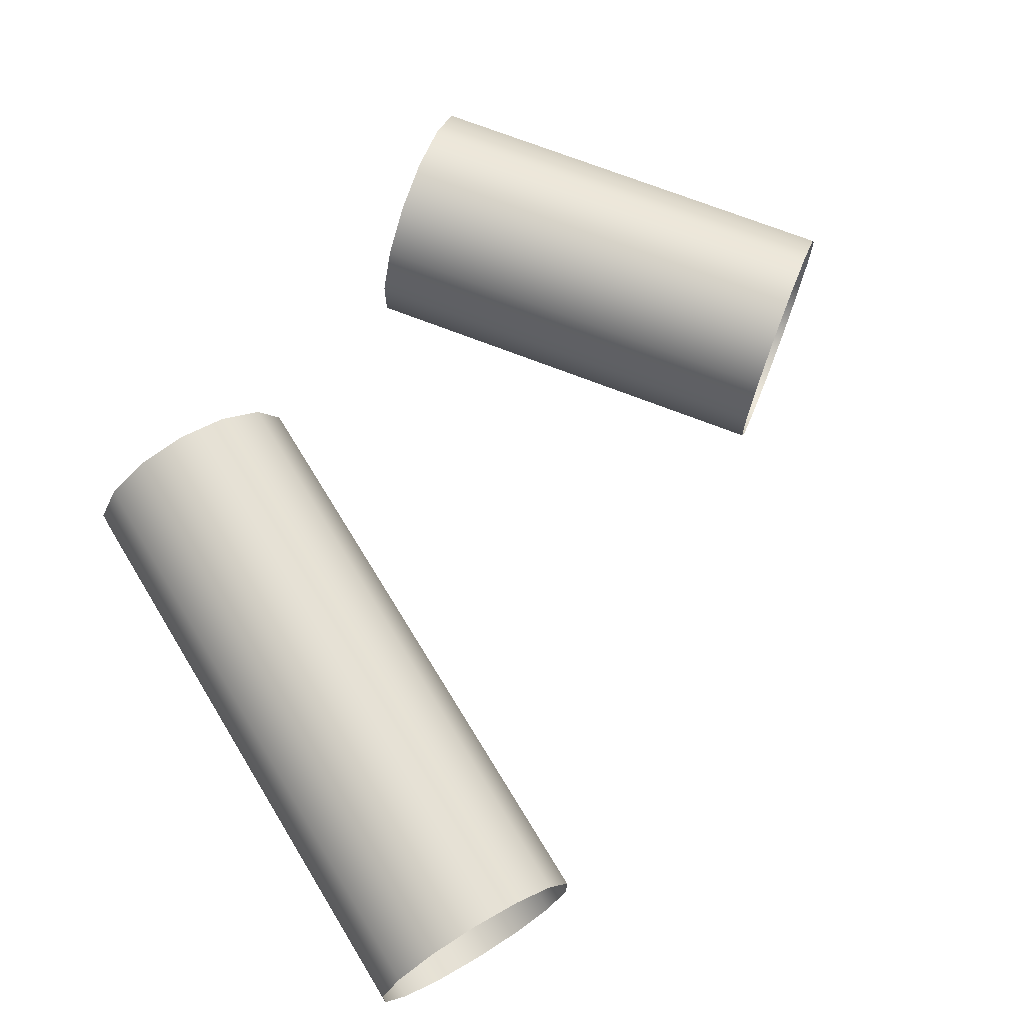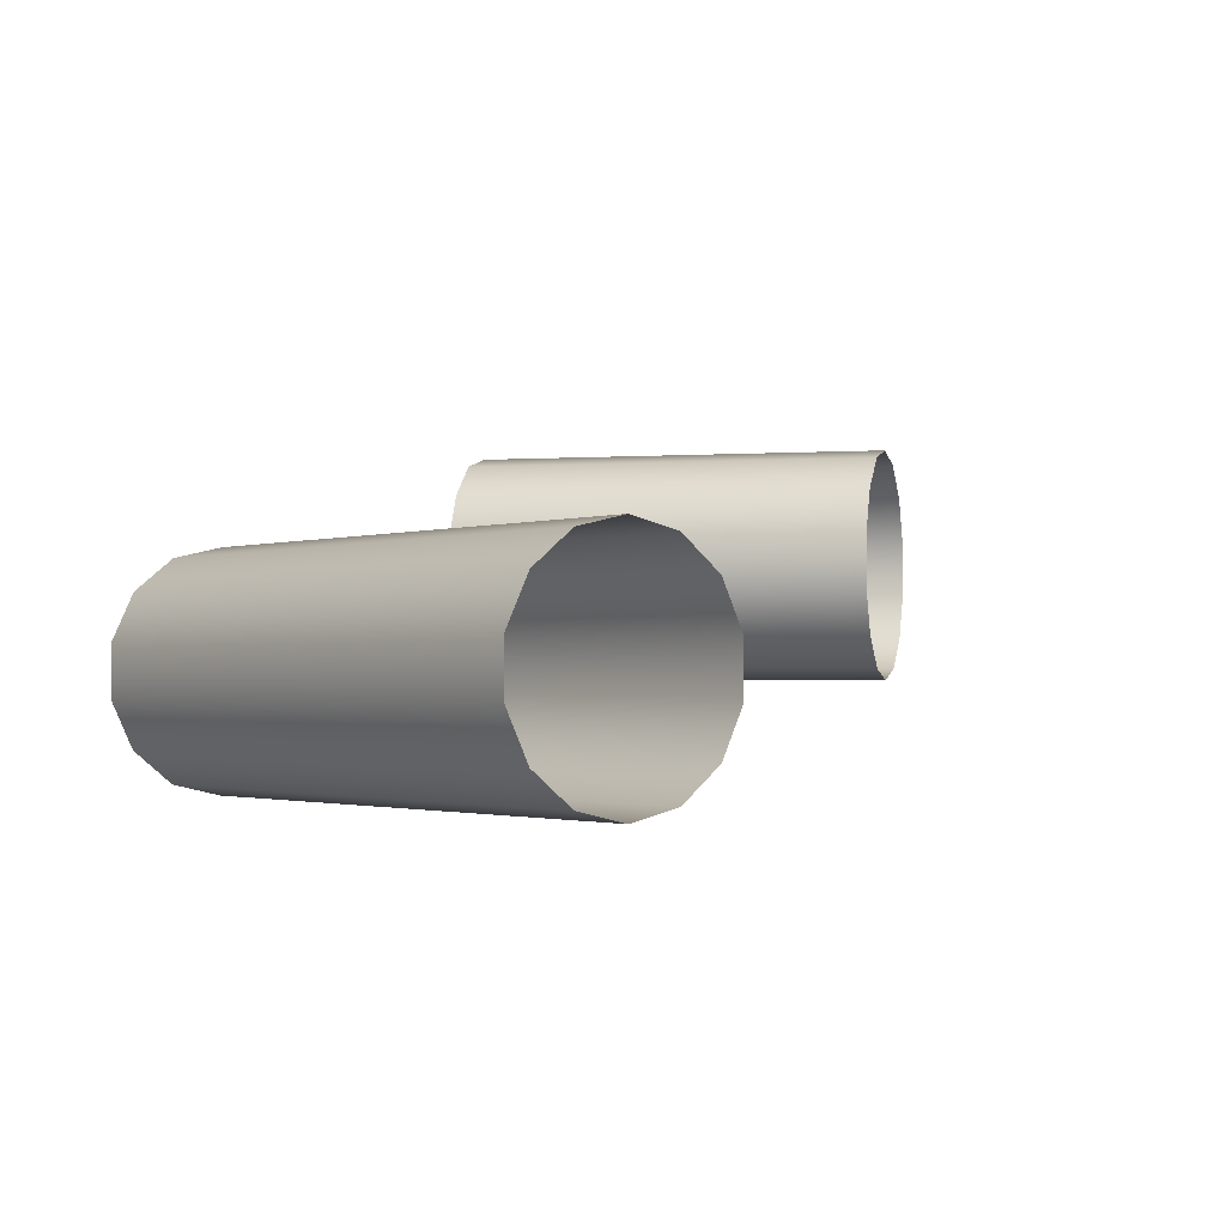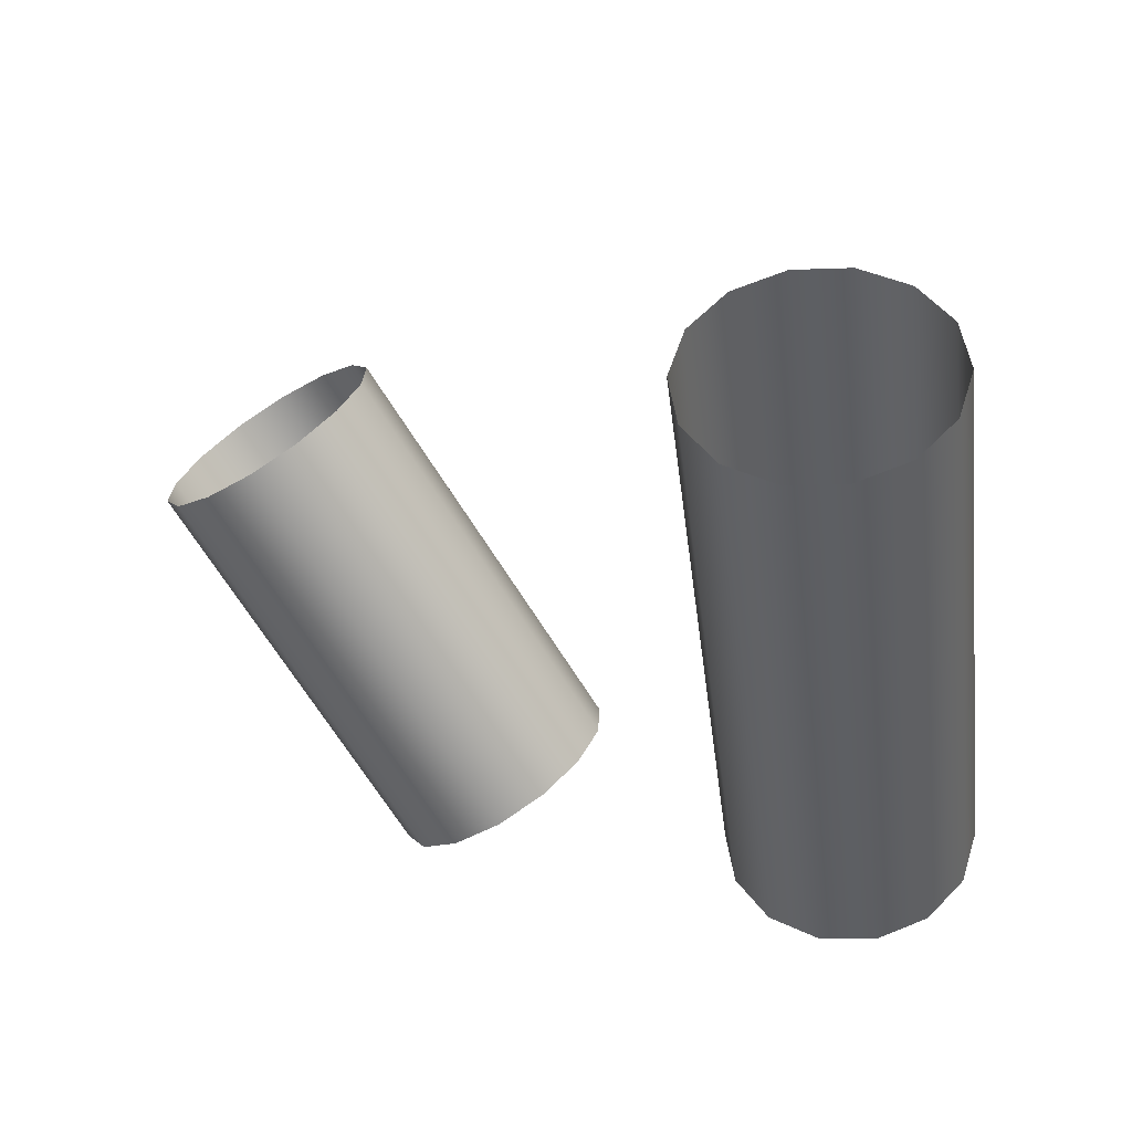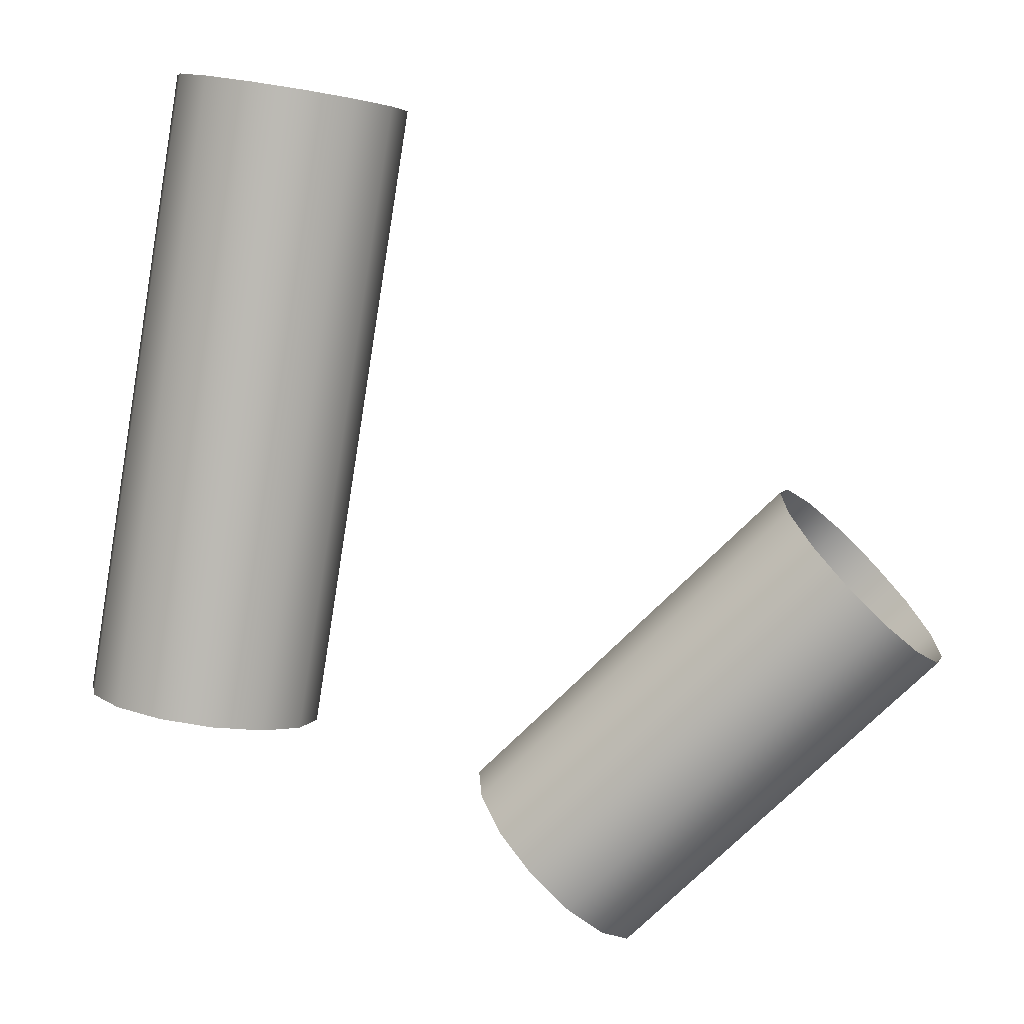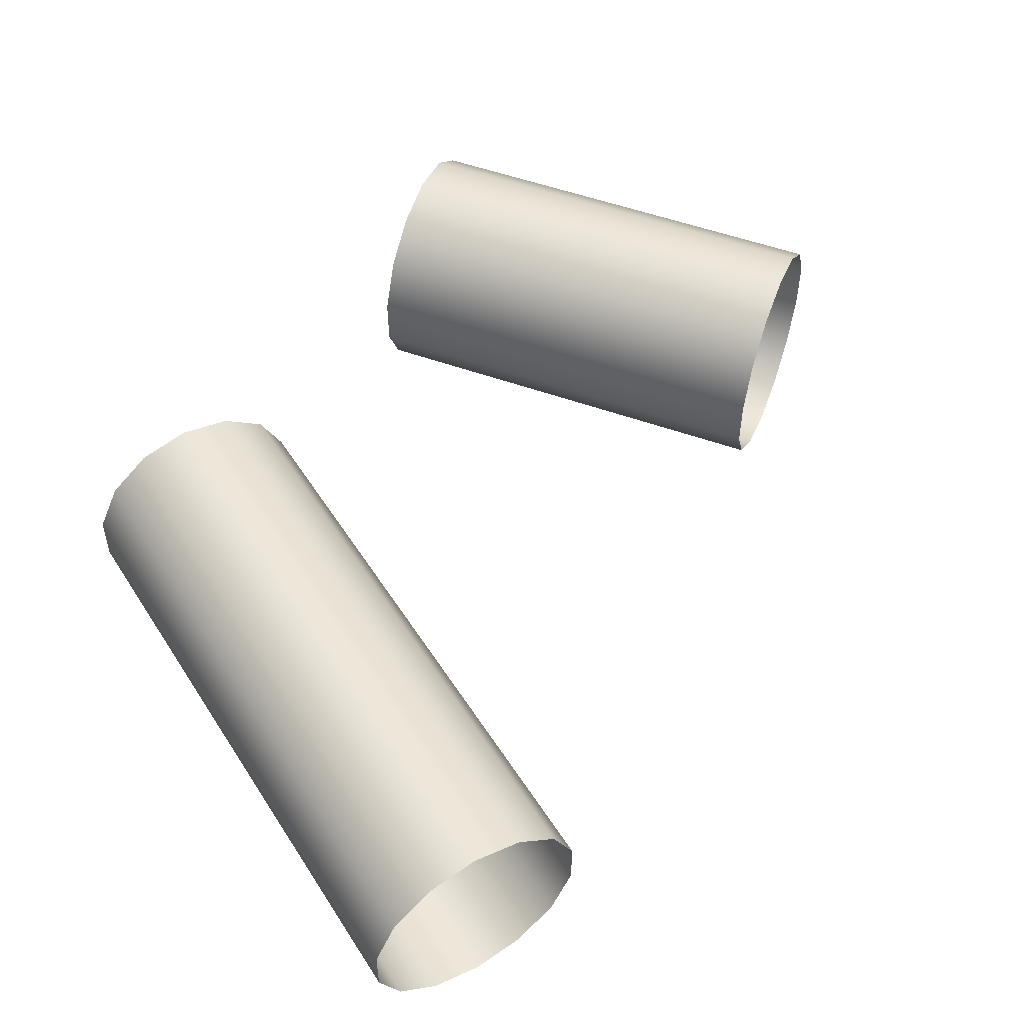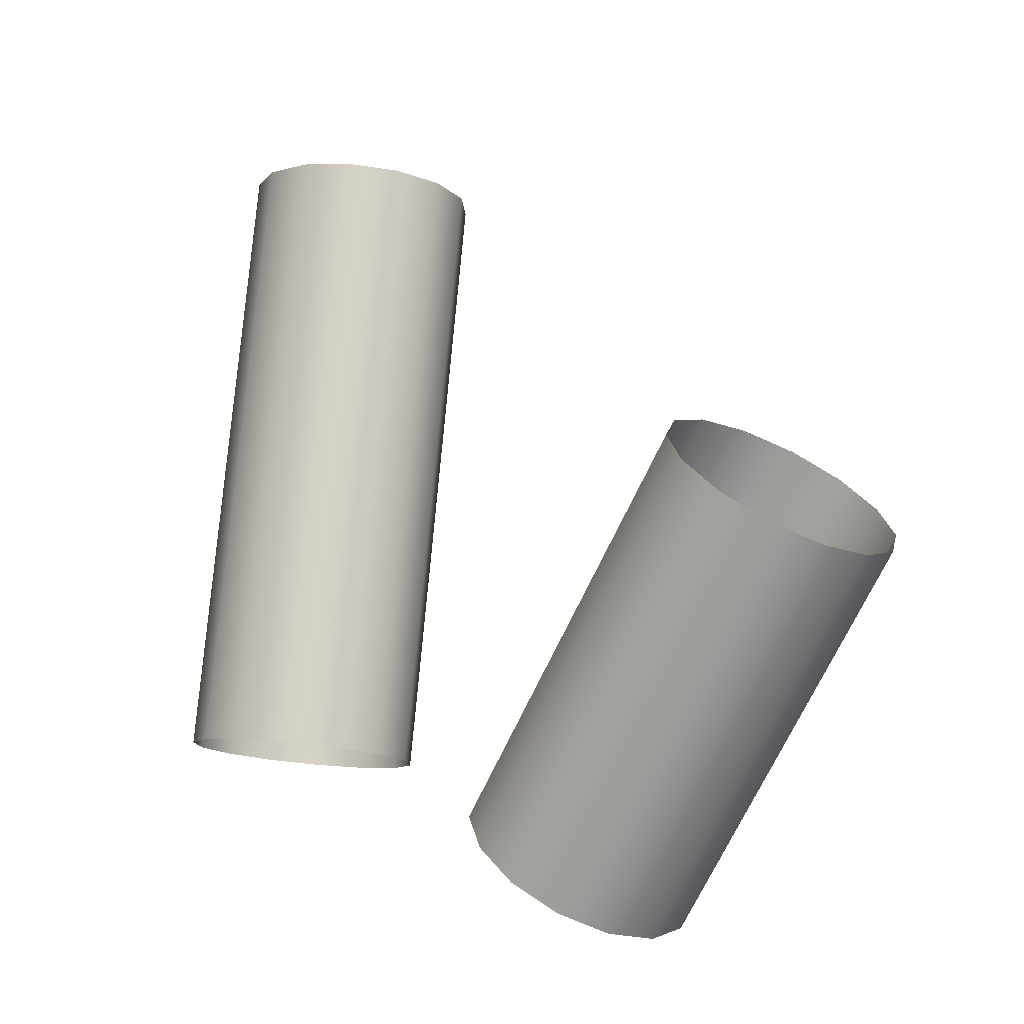
<metadata>
{"format":"obj","ext":"obj","renderer":"f3d","projection":"perspective","resolution":1024,"background":"white","views":[{"elev":71.0,"azim":157.8,"up":"+Z"},{"elev":-1.5,"azim":151.7,"up":"+Z"},{"elev":56.1,"azim":42.7,"up":"+Y"},{"elev":4.1,"azim":-165.2,"up":"+Y"},{"elev":52.9,"azim":157.5,"up":"+Z"},{"elev":-18.9,"azim":-125.3,"up":"+Y"}]}
</metadata>
<code>
o Inputs_of_53464_-_BWM-DR03
v 0.7889 -0.6463 -4.222
v 0.7906 -0.6446 -4.224
v 0.7915 -0.6436 -4.227
v 0.7915 -0.6436 -4.23
v 0.7906 -0.6446 -4.233
v 0.7889 -0.6463 -4.235
v 0.7868 -0.6485 -4.236
v 0.7847 -0.6507 -4.235
v 0.783 -0.6525 -4.233
v 0.7821 -0.6535 -4.23
v 0.7821 -0.6535 -4.227
v 0.783 -0.6525 -4.224
v 0.7847 -0.6507 -4.222
v 0.7868 -0.6485 -4.221
v 0.7703 -0.6287 -4.222
v 0.772 -0.6269 -4.224
v 0.7729 -0.6259 -4.227
v 0.7729 -0.6259 -4.23
v 0.772 -0.6269 -4.233
v 0.7703 -0.6287 -4.235
v 0.7682 -0.6309 -4.236
v 0.7661 -0.6331 -4.235
v 0.7644 -0.6348 -4.233
v 0.7635 -0.6358 -4.23
v 0.7635 -0.6358 -4.227
v 0.7644 -0.6348 -4.224
v 0.7661 -0.6331 -4.222
v 0.7682 -0.6309 -4.221
v 0.8107 -0.6386 -4.229
v 0.8131 -0.6382 -4.231
v 0.8144 -0.638 -4.233
v 0.8144 -0.638 -4.237
v 0.8131 -0.6382 -4.239
v 0.8107 -0.6386 -4.241
v 0.8077 -0.6391 -4.242
v 0.8047 -0.6396 -4.241
v 0.8023 -0.64 -4.239
v 0.8009 -0.6402 -4.237
v 0.8009 -0.6402 -4.233
v 0.8023 -0.64 -4.231
v 0.8047 -0.6396 -4.229
v 0.8077 -0.6391 -4.228
v 0.8047 -0.6016 -4.229
v 0.8071 -0.6012 -4.231
v 0.8084 -0.601 -4.233
v 0.8084 -0.601 -4.237
v 0.8071 -0.6012 -4.239
v 0.8047 -0.6016 -4.241
v 0.8017 -0.6021 -4.242
v 0.7987 -0.6026 -4.241
v 0.7963 -0.603 -4.239
v 0.795 -0.6032 -4.237
v 0.795 -0.6032 -4.233
v 0.7963 -0.603 -4.231
v 0.7987 -0.6026 -4.229
v 0.8017 -0.6021 -4.228
f 1 15 28 14
f 2 16 15 1
f 3 17 16 2
f 4 18 17 3
f 5 19 18 4
f 6 20 19 5
f 7 21 20 6
f 8 22 21 7
f 9 23 22 8
f 10 24 23 9
f 11 25 24 10
f 12 26 25 11
f 13 27 26 12
f 14 28 27 13
f 29 43 56 42
f 30 44 43 29
f 31 45 44 30
f 32 46 45 31
f 33 47 46 32
f 34 48 47 33
f 35 49 48 34
f 36 50 49 35
f 37 51 50 36
f 38 52 51 37
f 39 53 52 38
f 40 54 53 39
f 41 55 54 40
f 42 56 55 41

</code>
